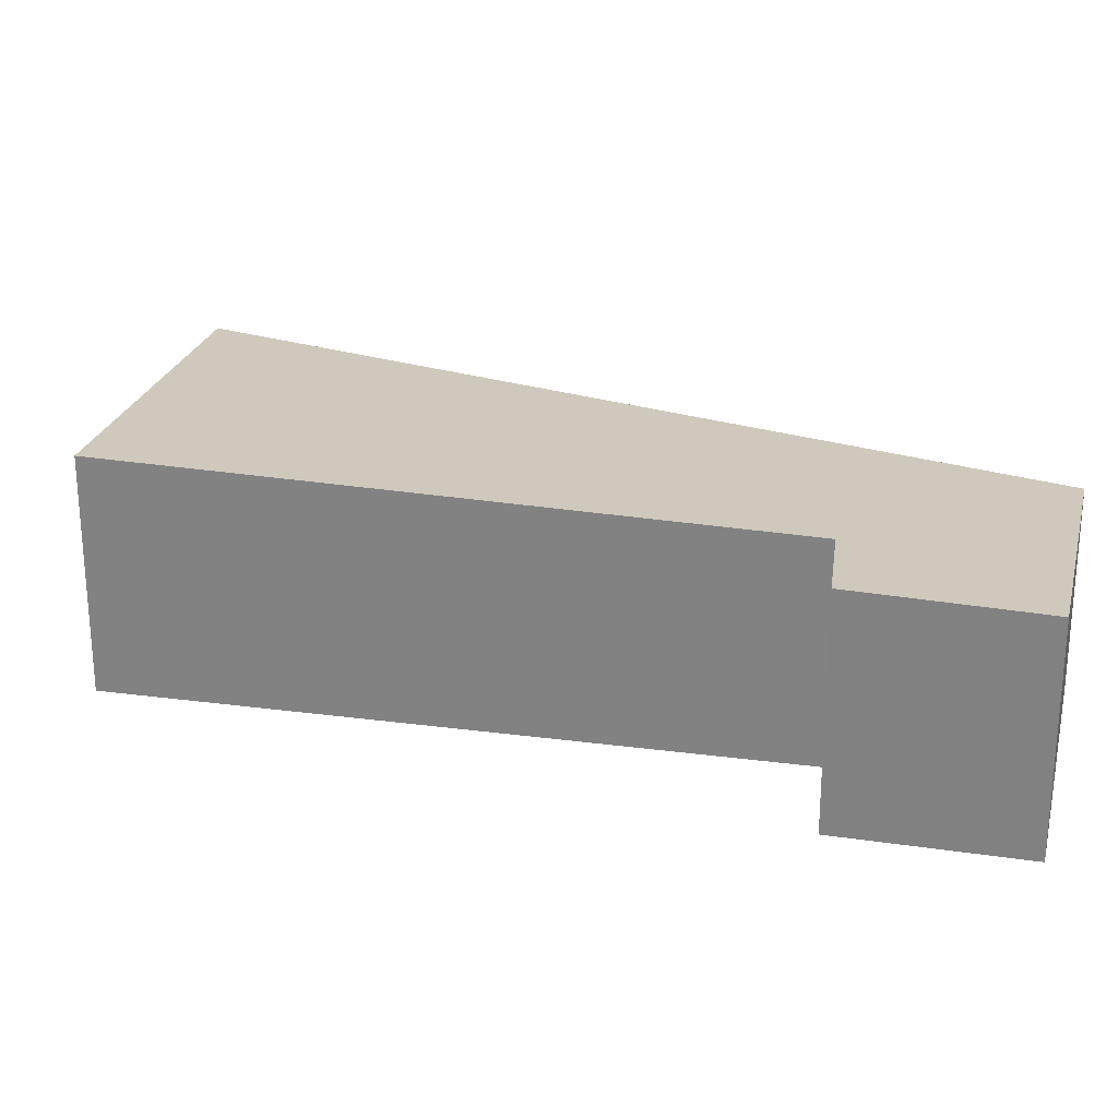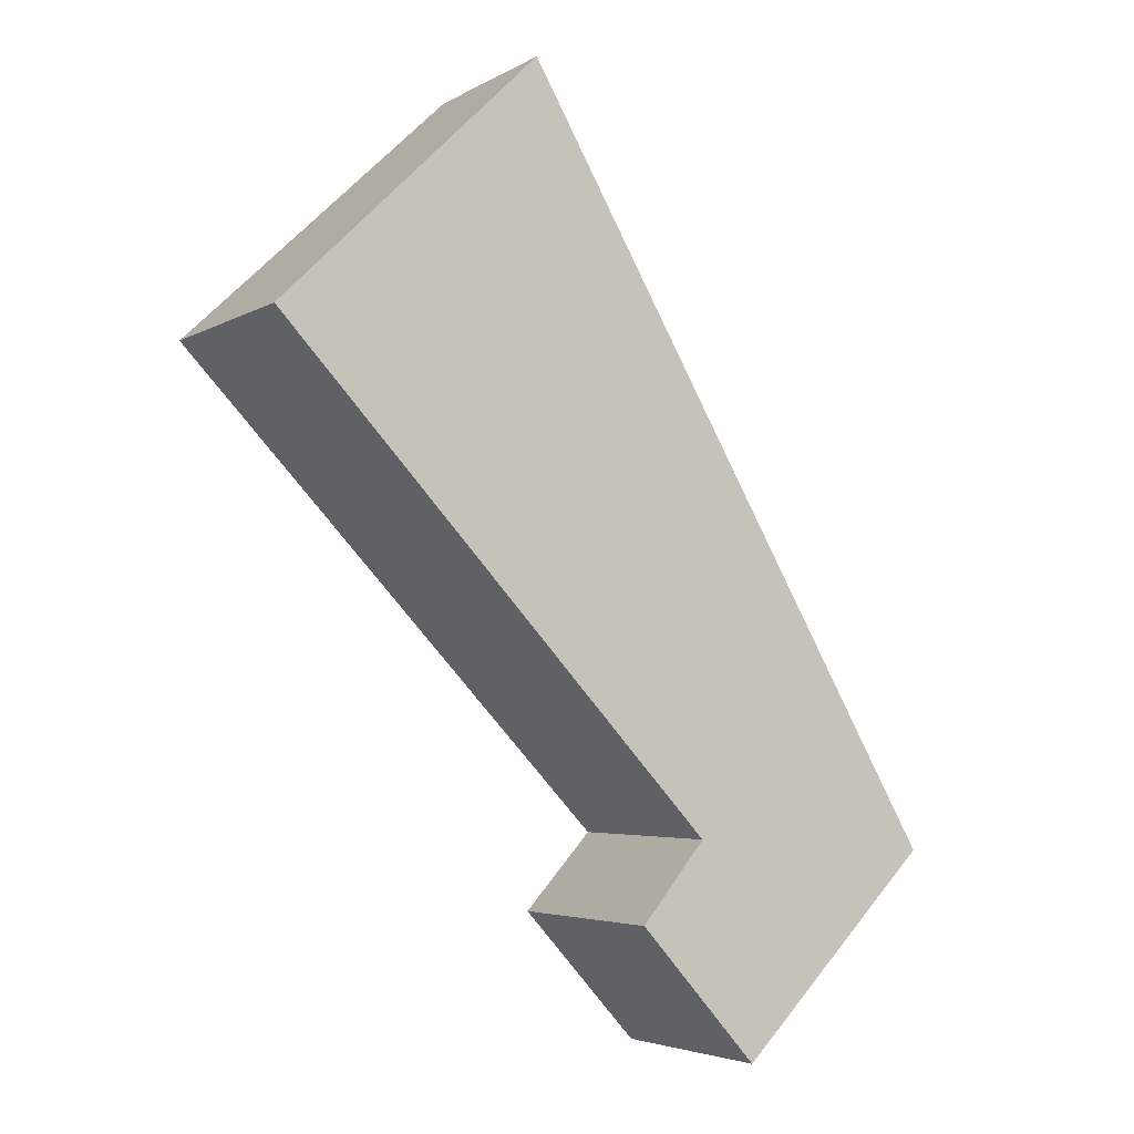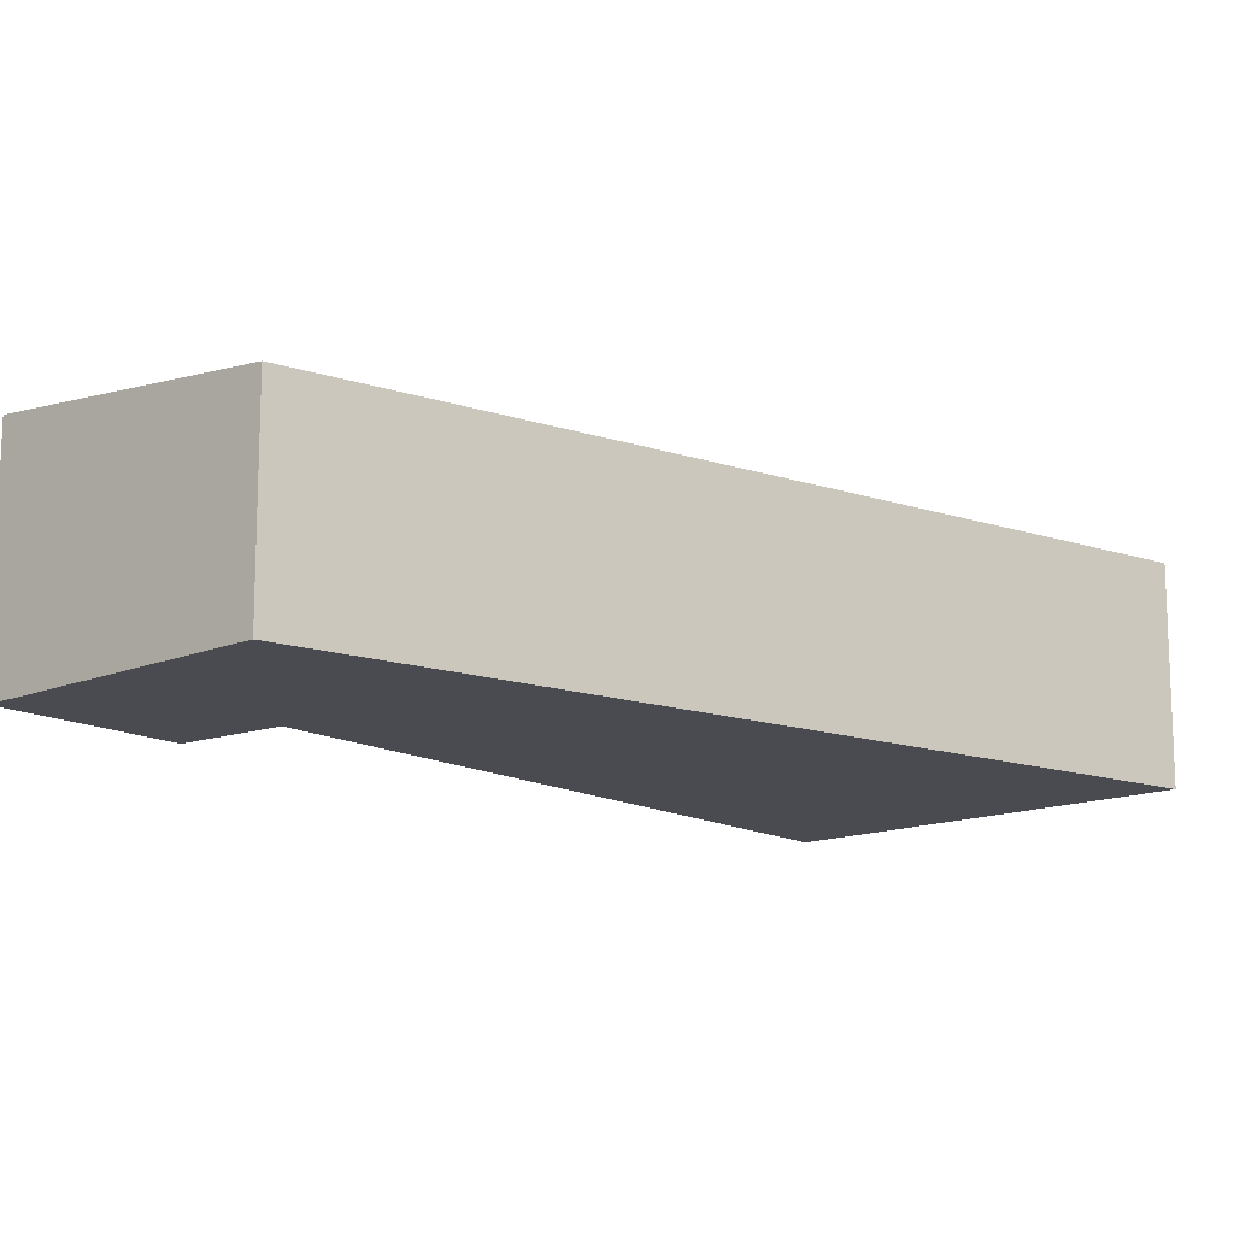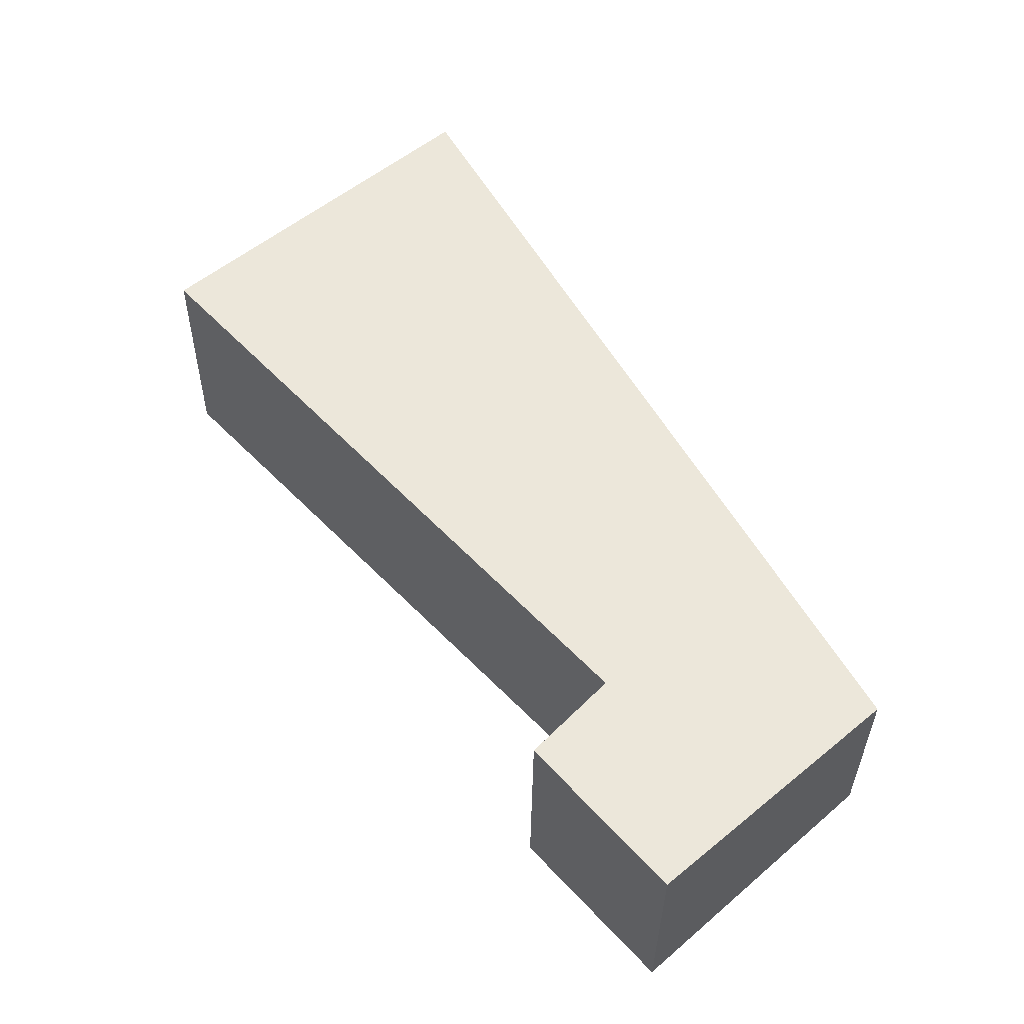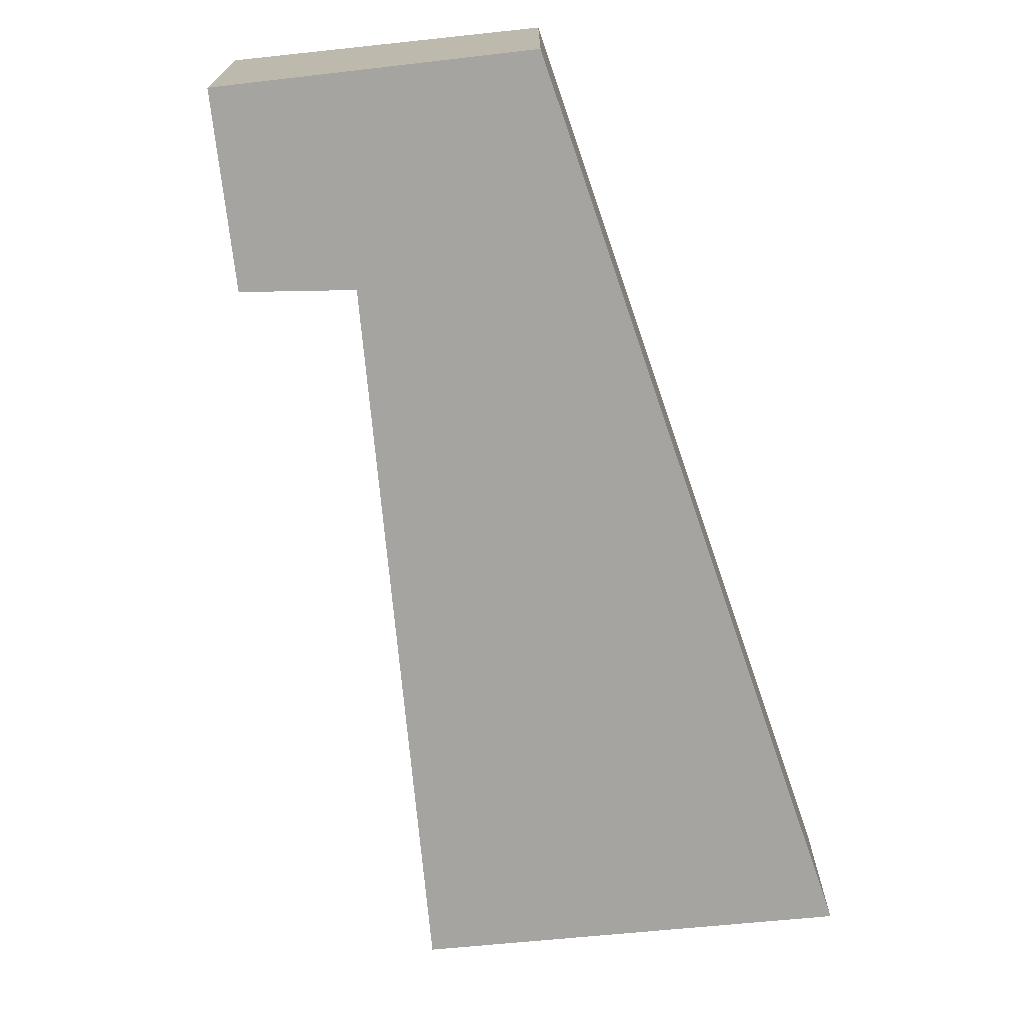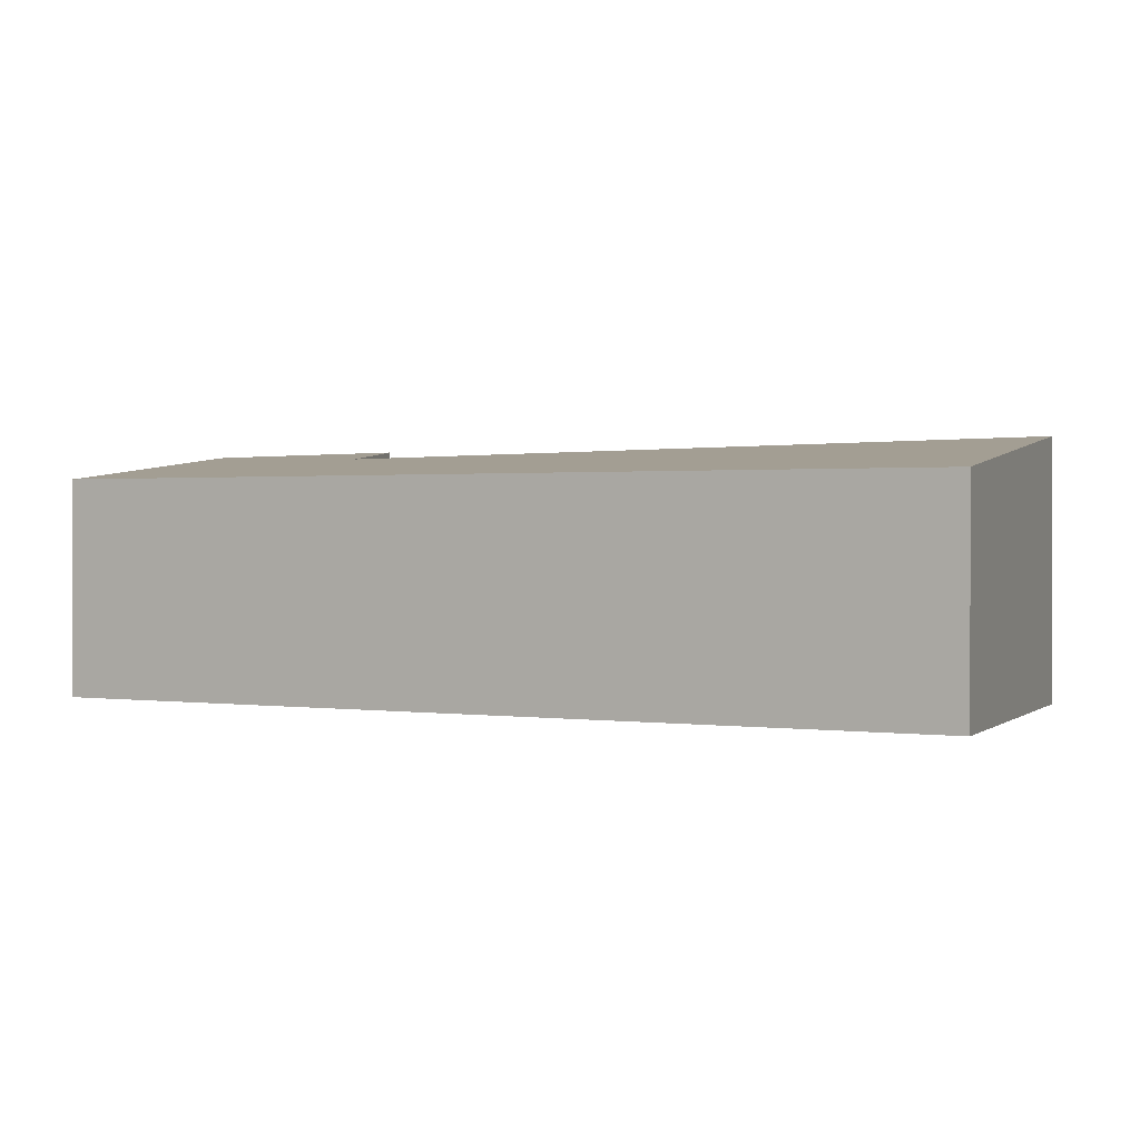
<metadata>
{"format":"obj","ext":"obj","renderer":"f3d","projection":"perspective","resolution":1024,"background":"white","views":[{"elev":26.9,"azim":145.1,"up":"+Y"},{"elev":-4.1,"azim":150.3,"up":"+Z"},{"elev":-14.6,"azim":-95.8,"up":"+Y"},{"elev":-32.7,"azim":179.5,"up":"+Z"},{"elev":-73.4,"azim":-131.1,"up":"+Y"},{"elev":0.8,"azim":-27.6,"up":"+Y"}]}
</metadata>
<code>
v  0 2.788 1.707e-16
v  4.82 3.22 -0.877
v  3.078 3.169 -2.802
v  3.811 3.086 0.237
v  6.223 2.788 10.77
v  10.21 3.289 6.977
v  10.21 -4.272e-16 6.977
v  3.811 -1.451e-17 0.237
v  4.82 5.37e-17 -0.877
v  3.078 1.716e-16 -2.802
v  6.223 -6.593e-16 10.77
v  0 0 0
g defaultobject
f 1 2 3
f 2 1 4
f 4 1 5
f 4 5 6
f 7 4 6
f 4 7 8
f 9 3 2
f 3 9 10
f 4 9 2
f 9 4 8
f 5 7 6
f 7 5 11
f 10 1 3
f 1 10 12
f 12 5 1
f 5 12 11
f 9 12 10
f 12 9 8
f 12 8 11
f 11 8 7

</code>
